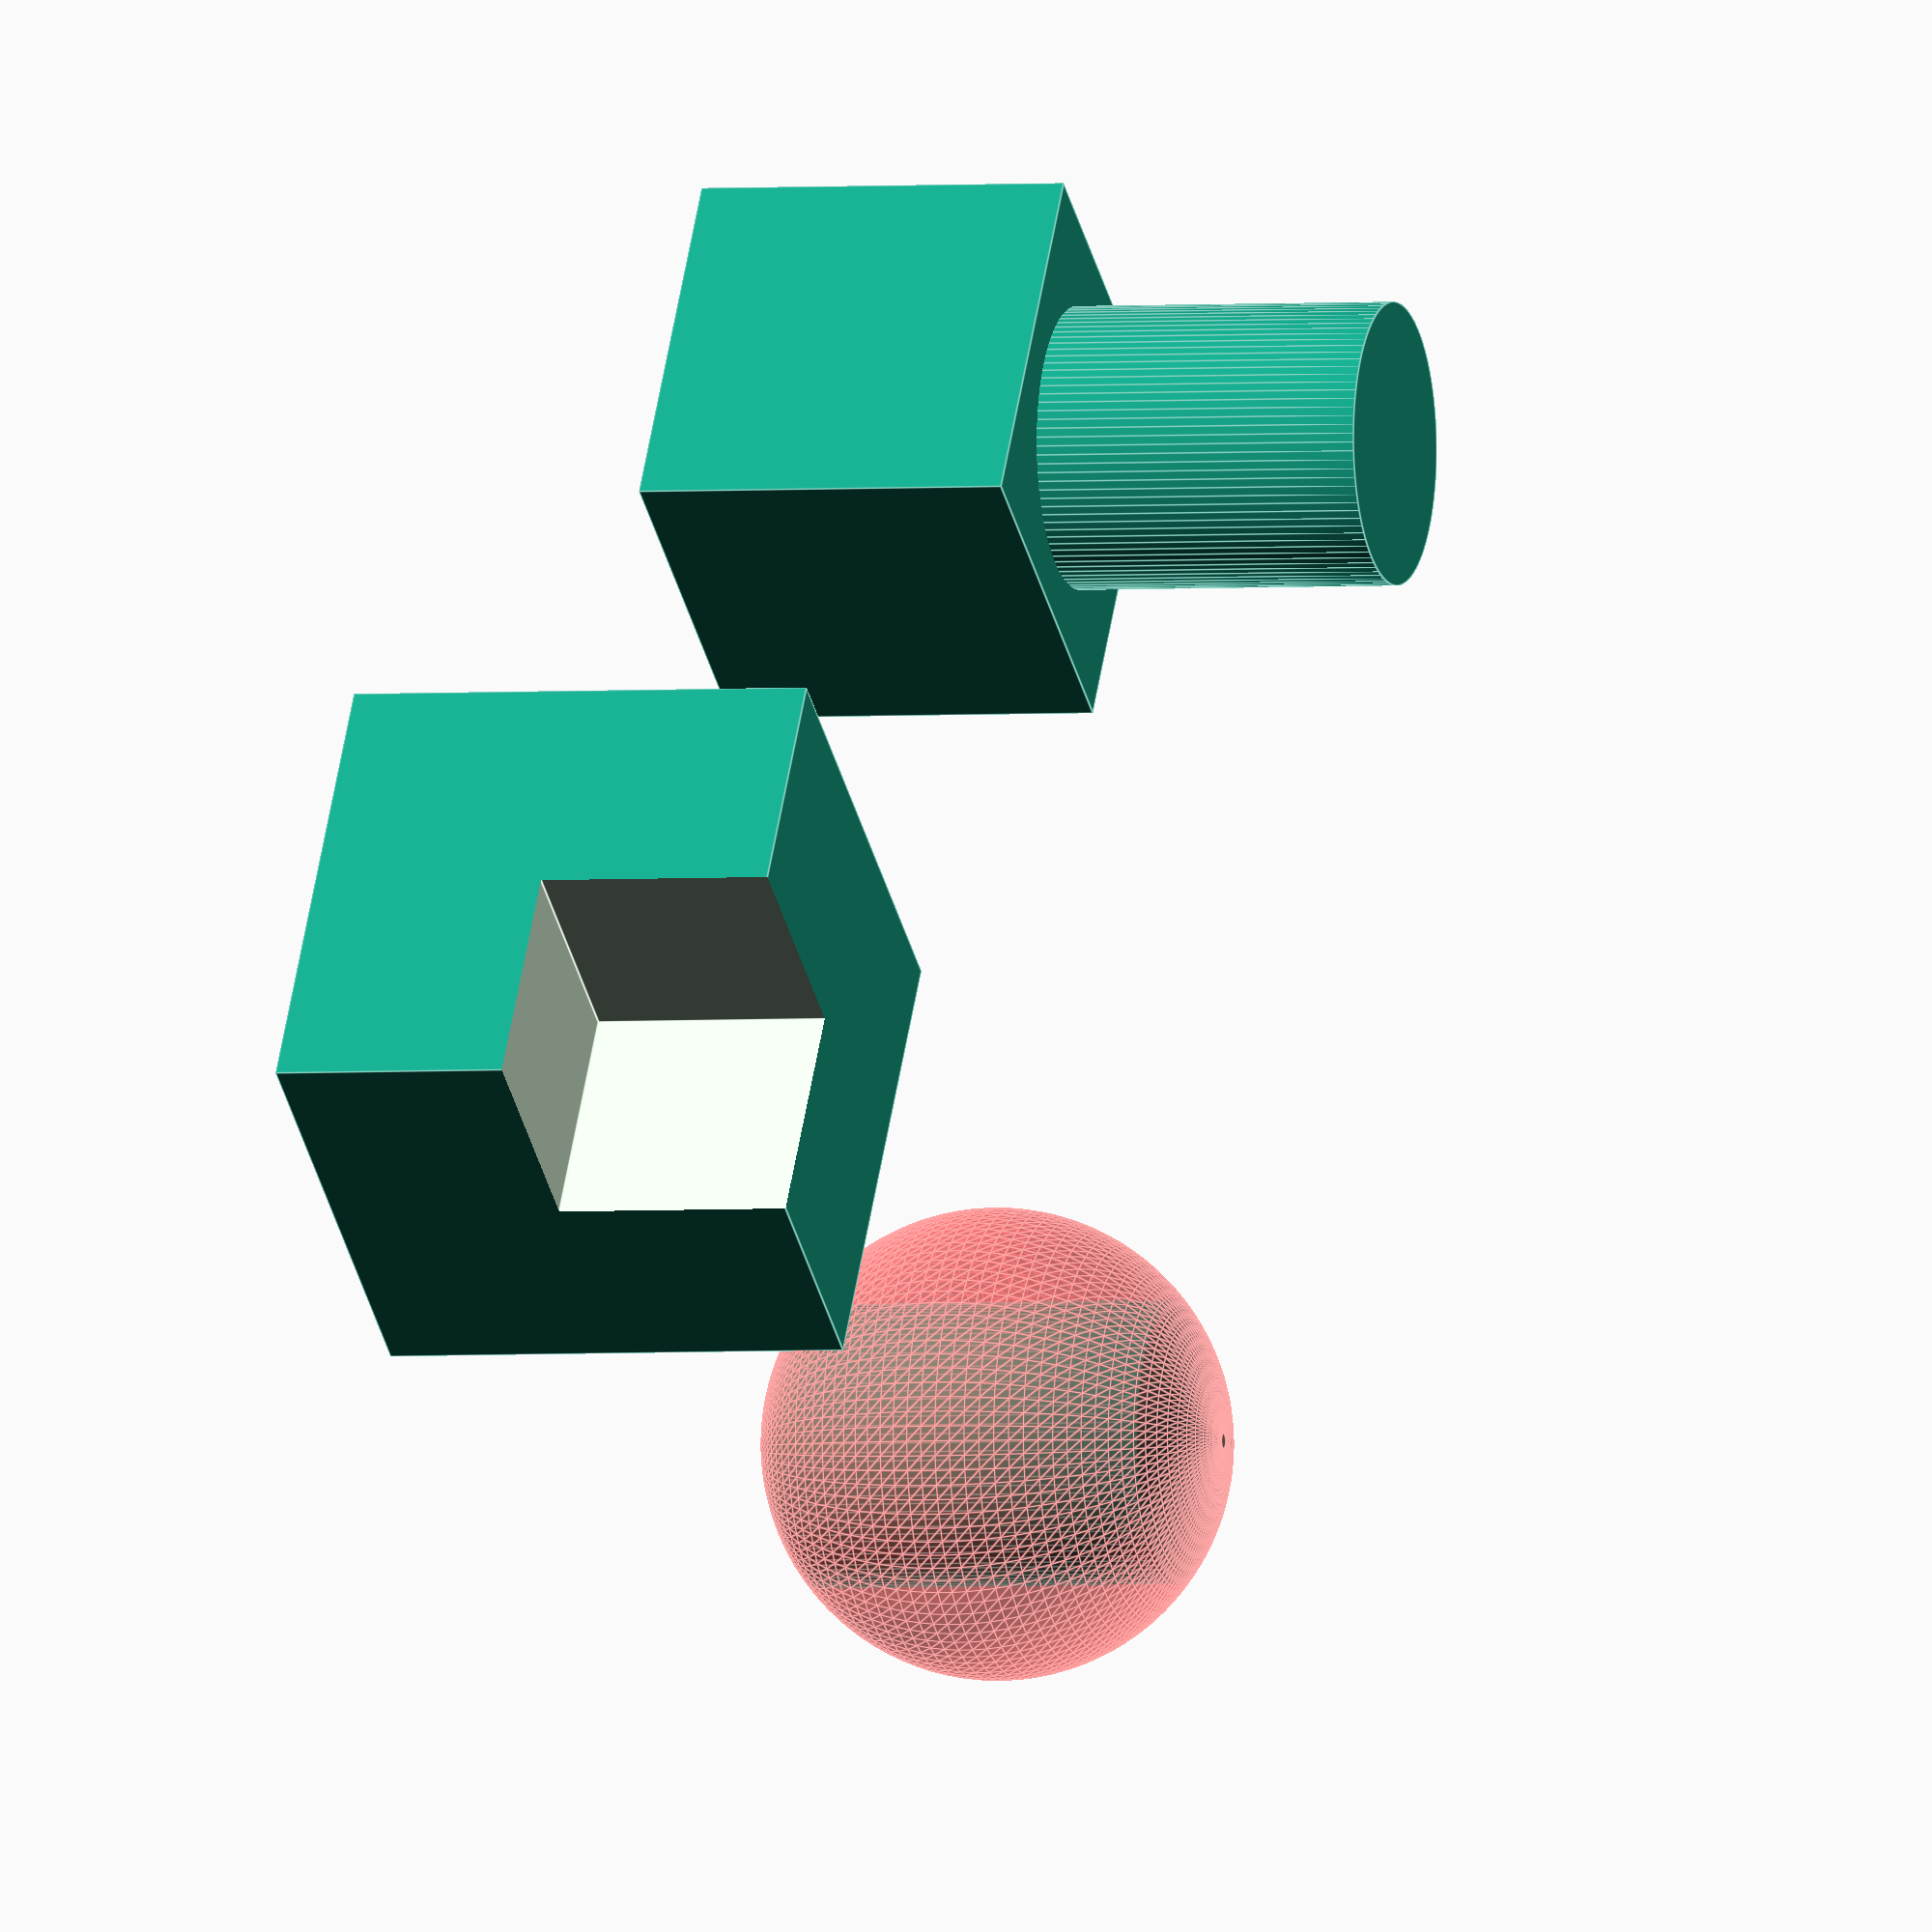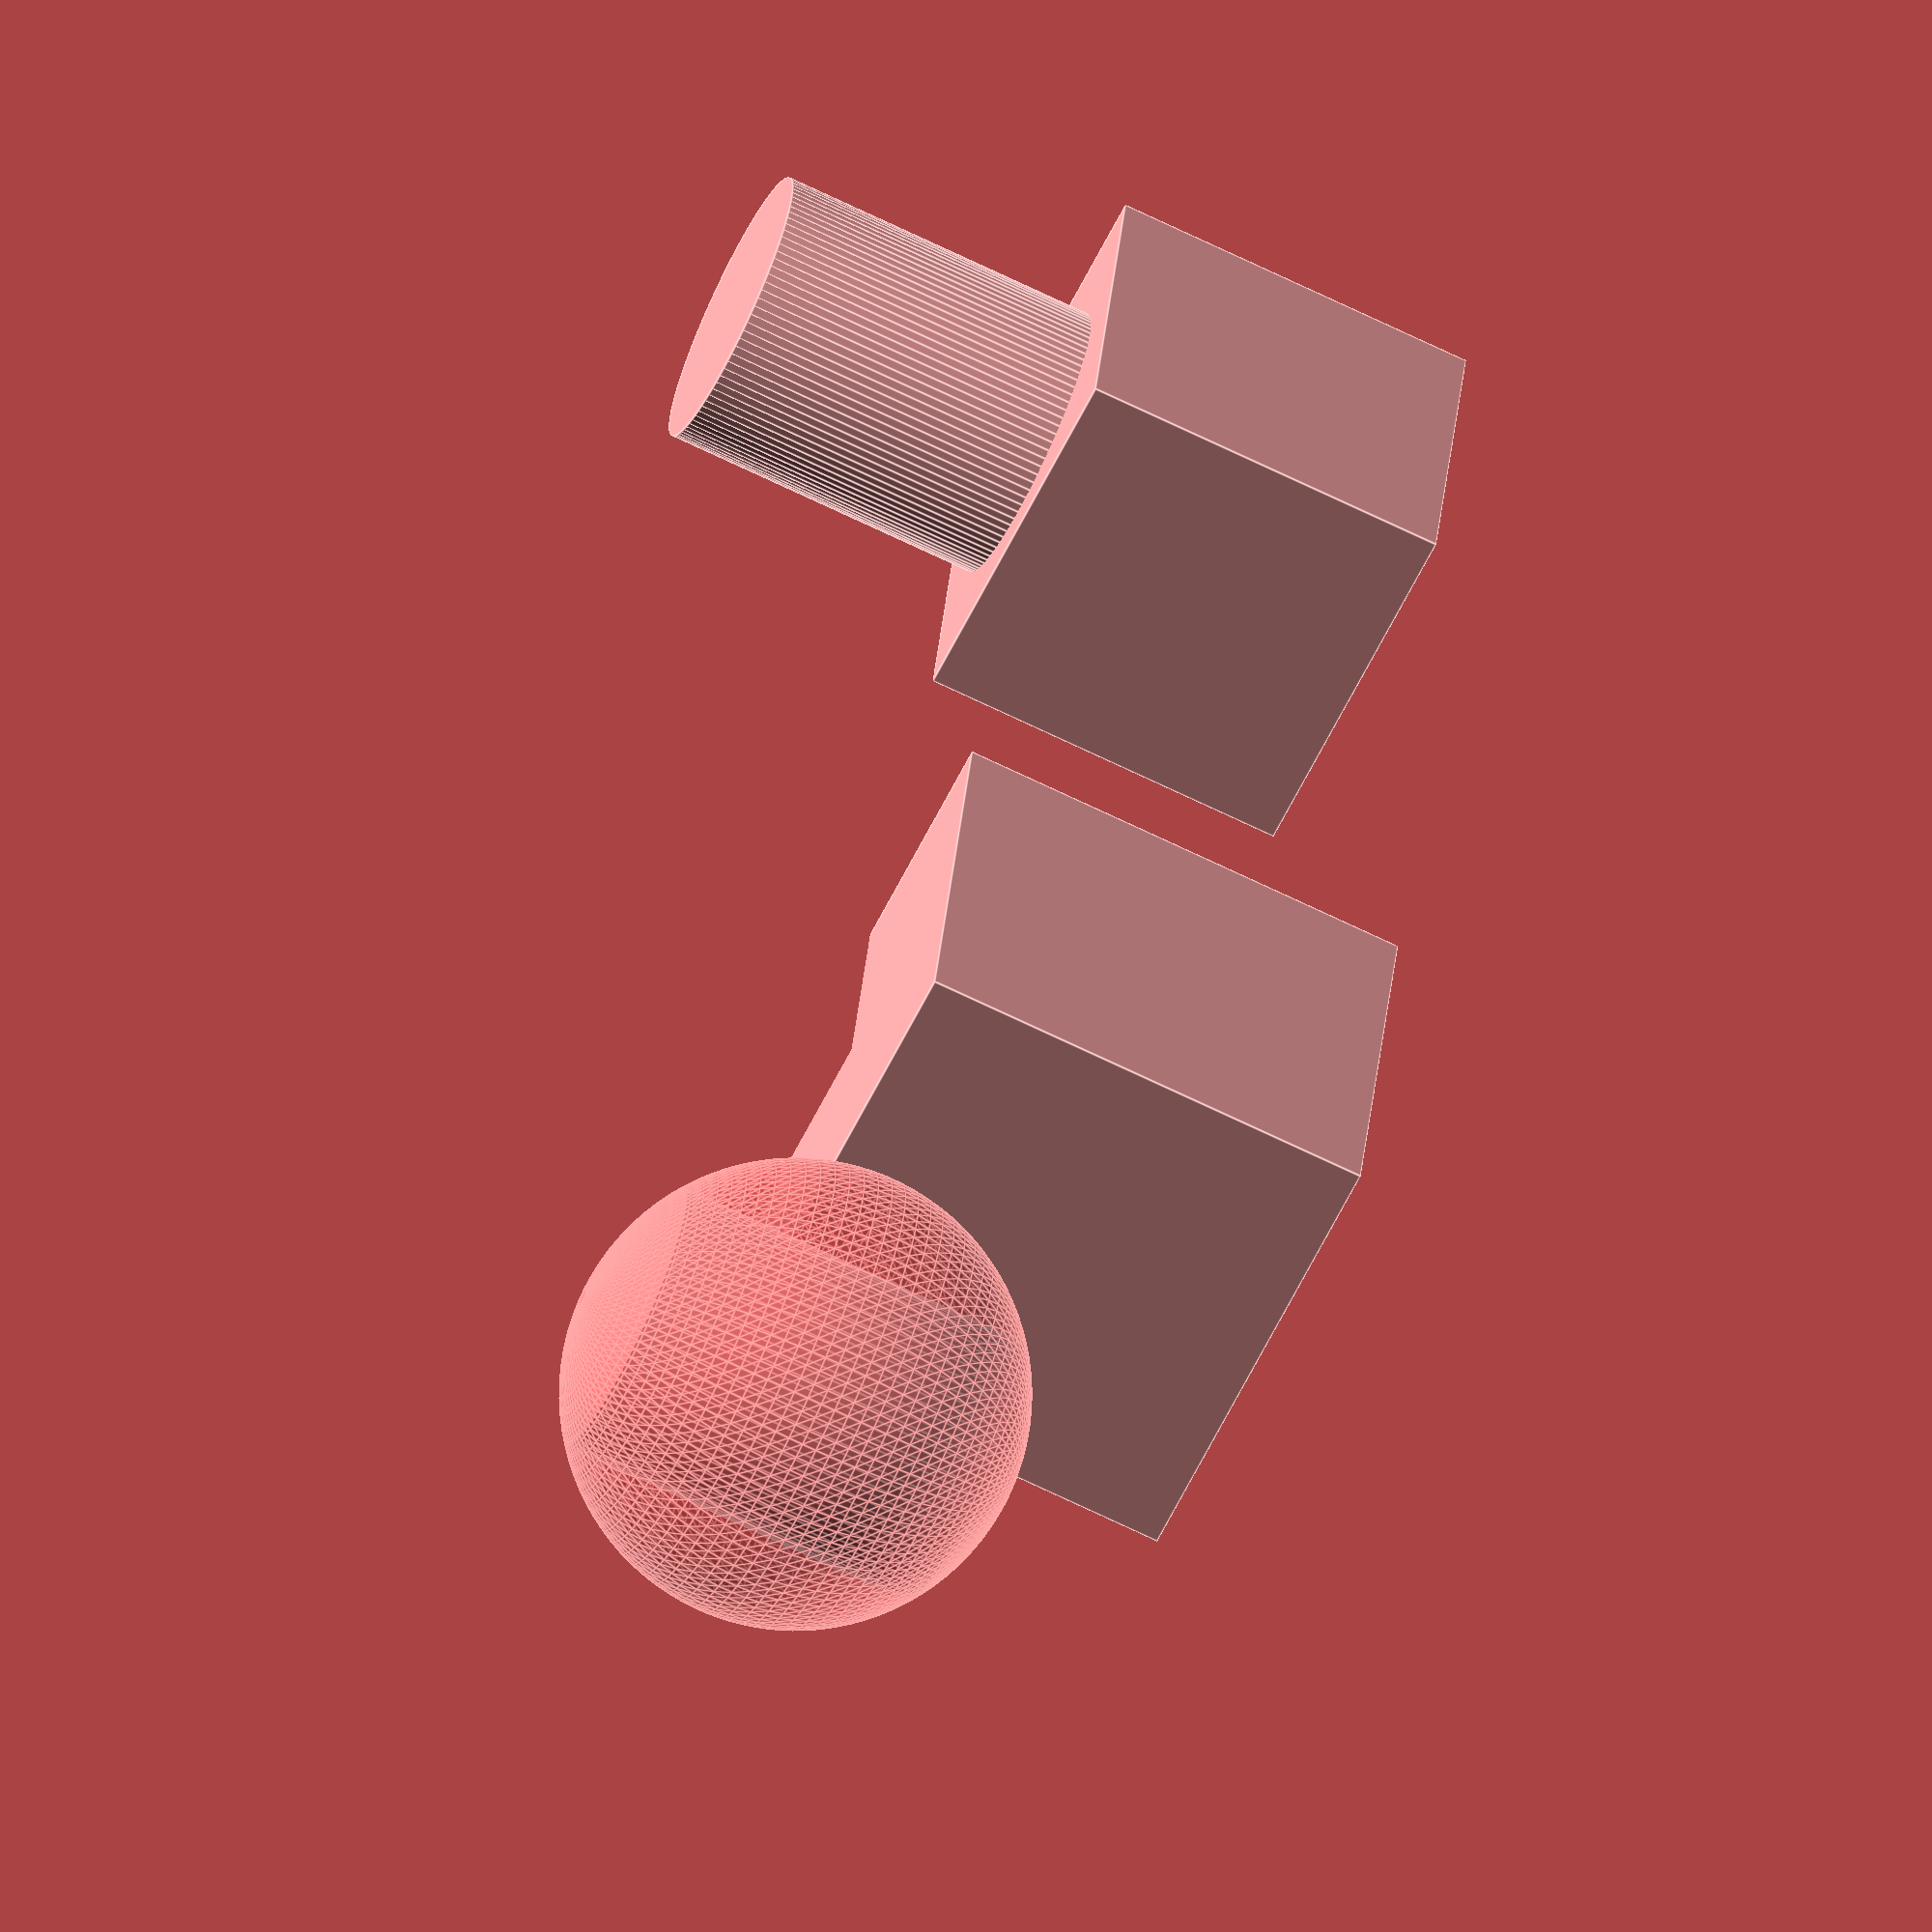
<openscad>
/* Tutorial 2 - Boolean operations */

/* $fn can be set globally, beware this can significantly harm your rendering
 * time! */
$fn = 100;

/* We can add, subtract and "AND" objects together */

/* a minus b */
difference() {
	cube(size = 10, center = true);
	translate([-5, -5, 5]) cube(size = 10, center = true);
}

/* union adds things together */
union() {
	translate([0, 15, 0]) cylinder(r = 3, h = 15);
	translate([0, 15, 4], center = true) cube(8, center = true);
}

/* intersection is a logical AND */
translate([15, 0, 5]) intersection() {
	#sphere(r = 5, center = true, $fn = 100);
	/* # can be used to put a shape in "debug" colours */
	cylinder(r = 3, h = 10, center= true);
}

</openscad>
<views>
elev=182.6 azim=214.3 roll=252.9 proj=o view=edges
elev=250.2 azim=280.4 roll=115.9 proj=o view=edges
</views>
